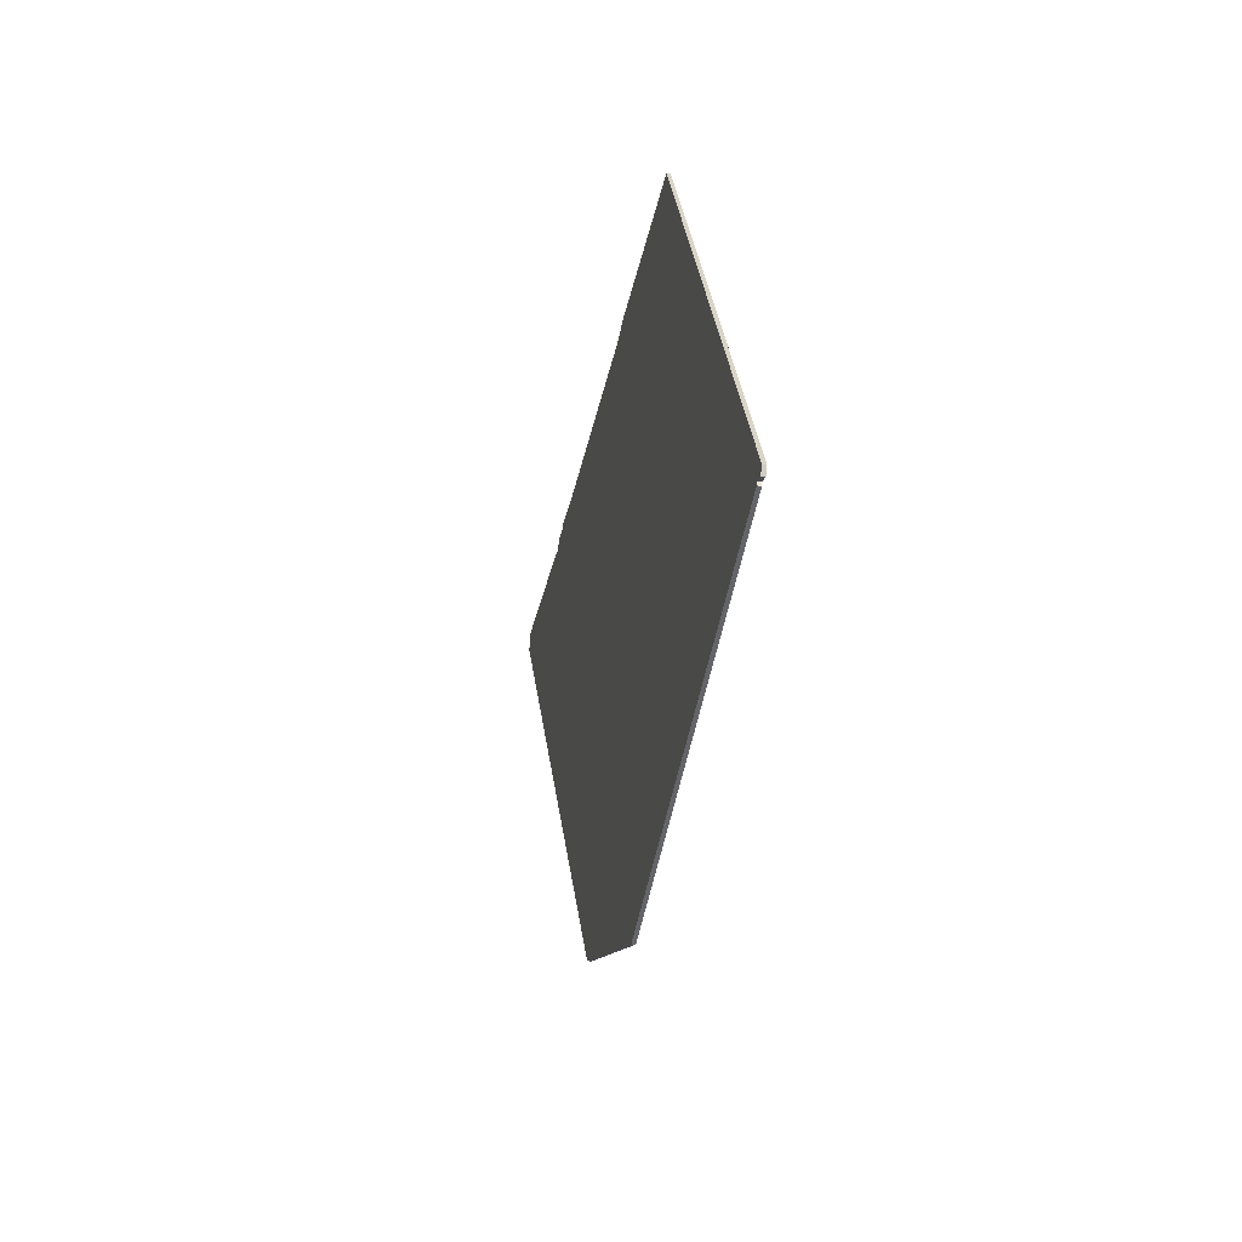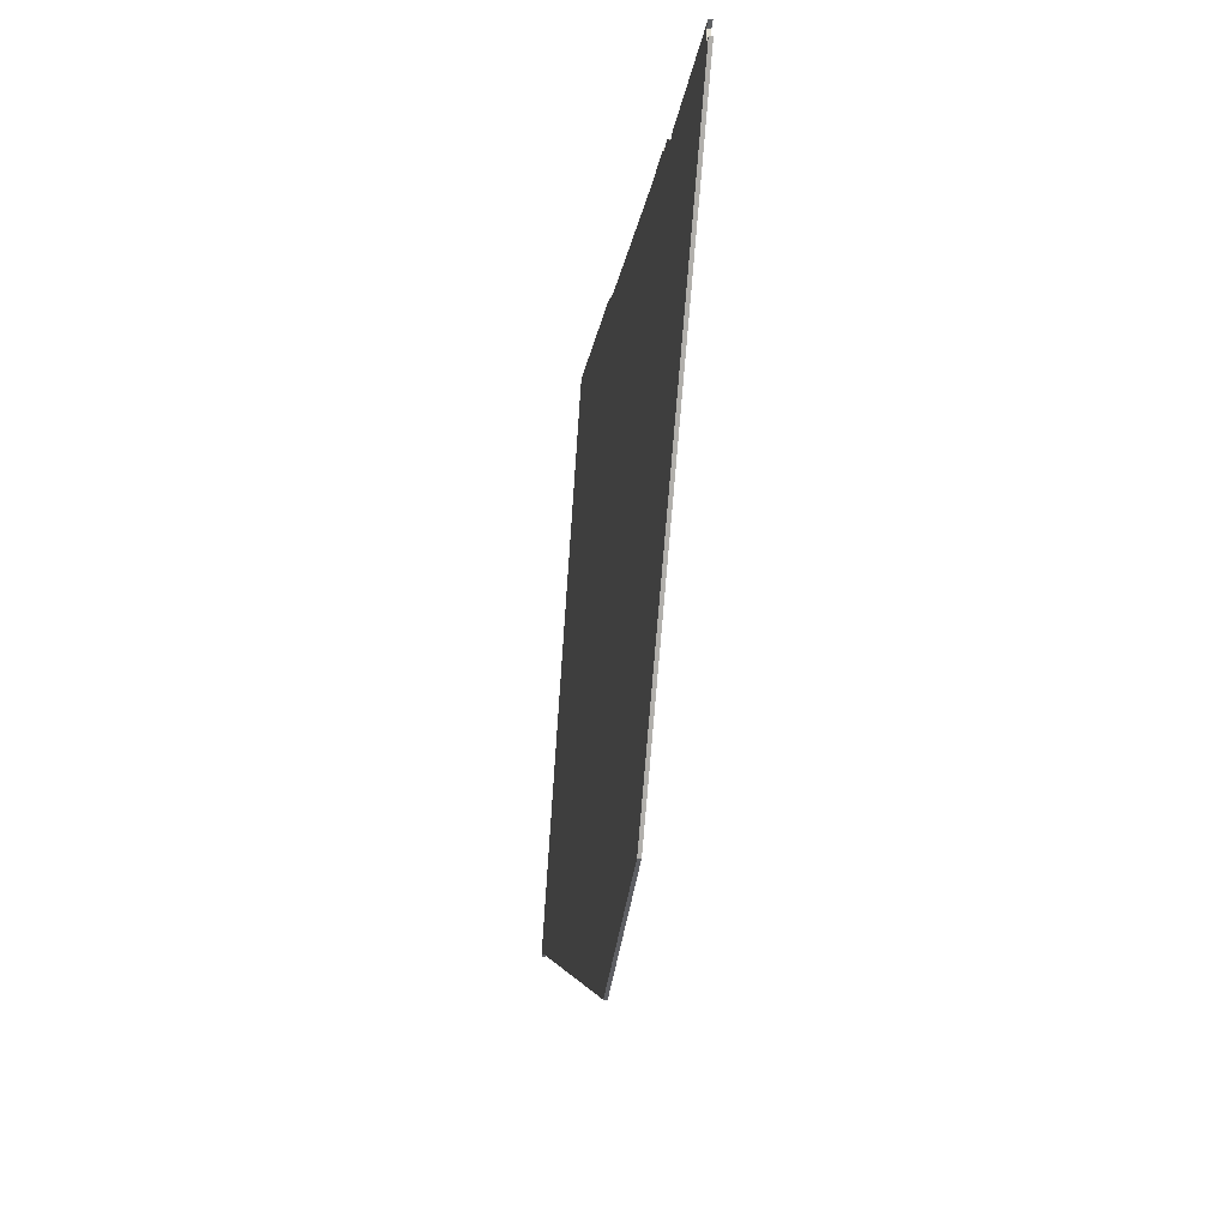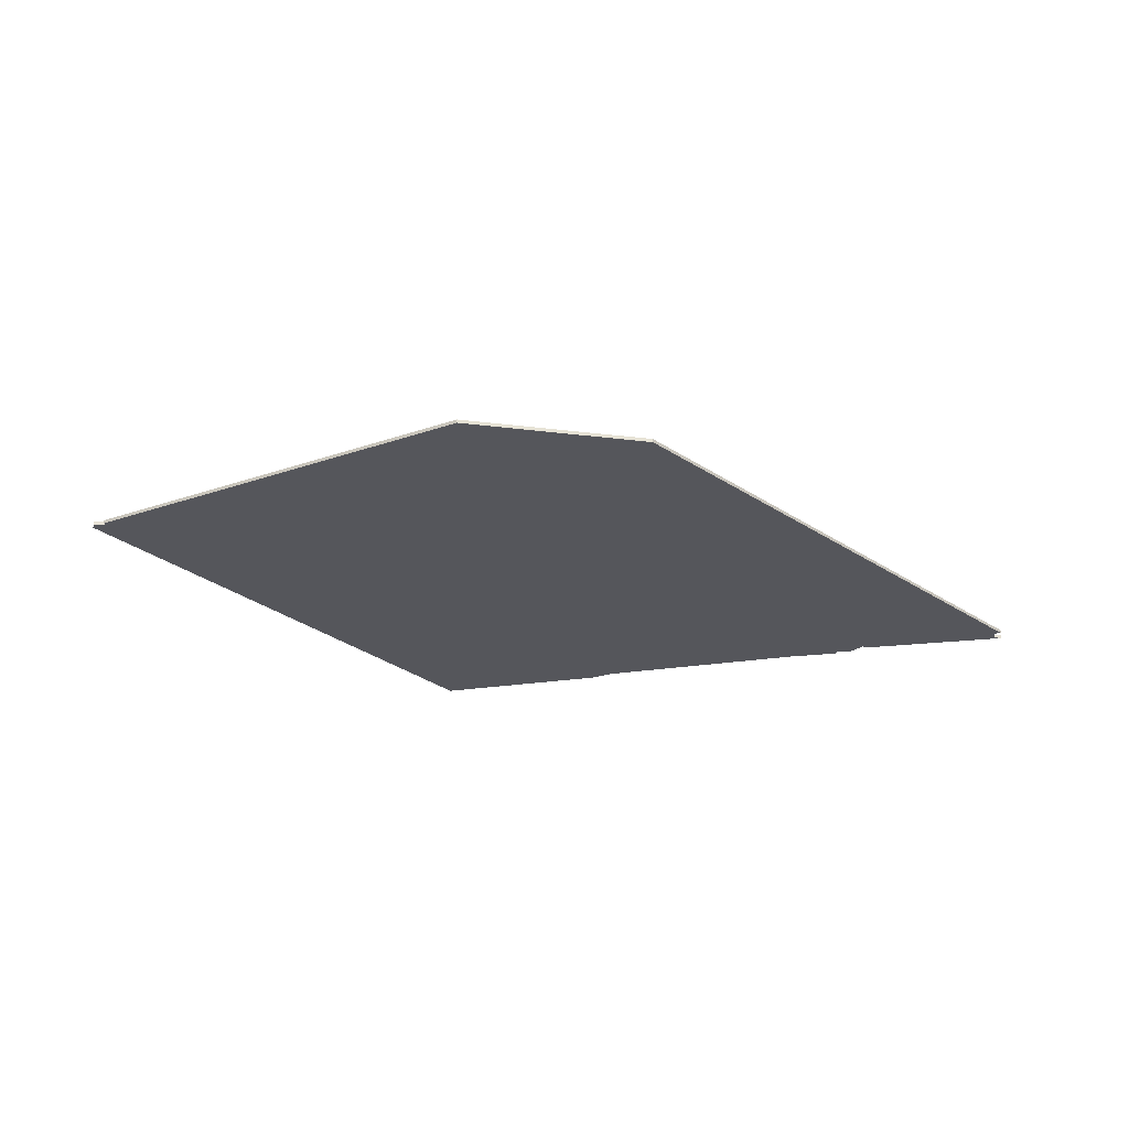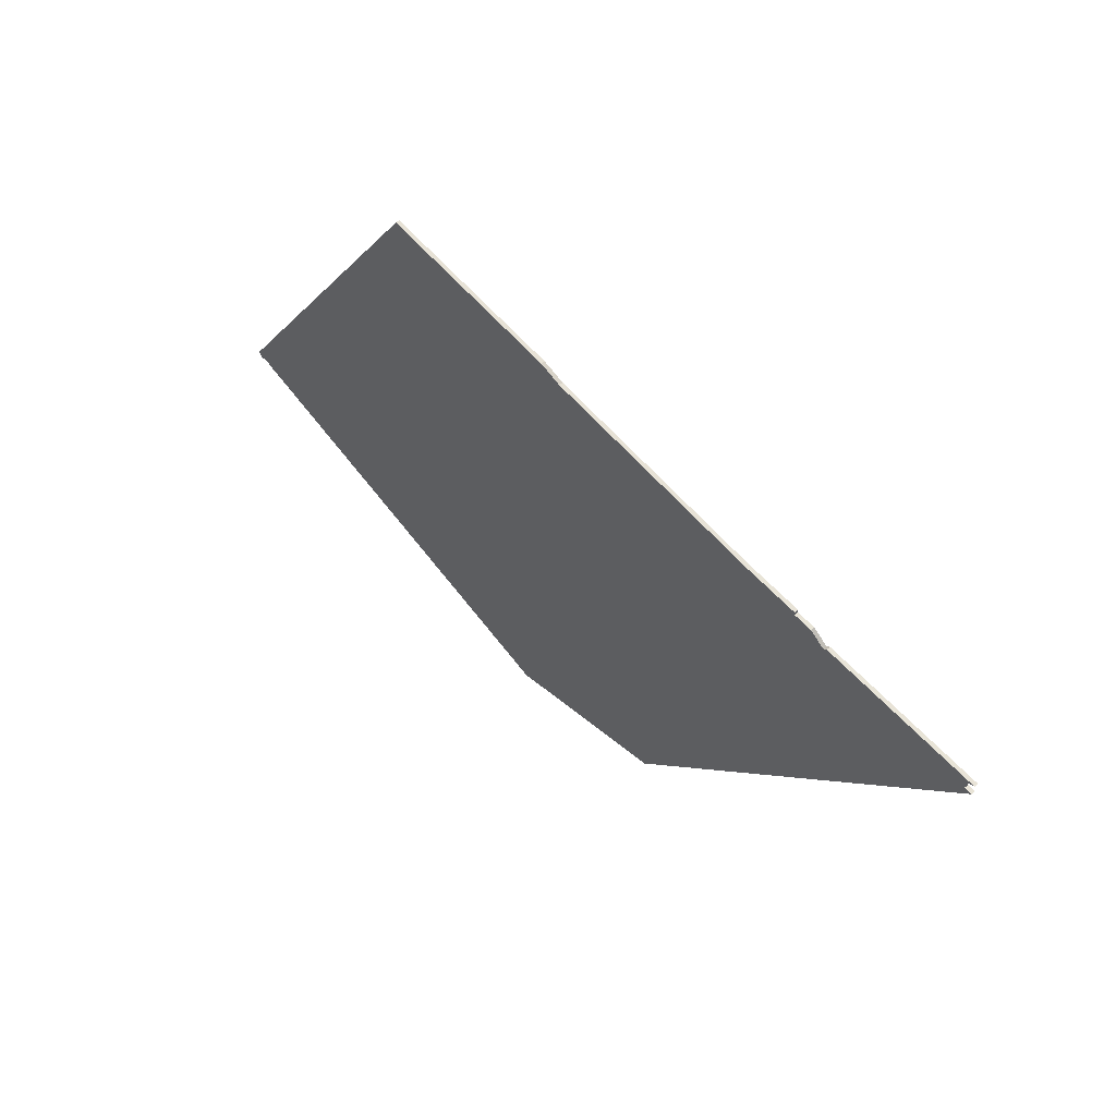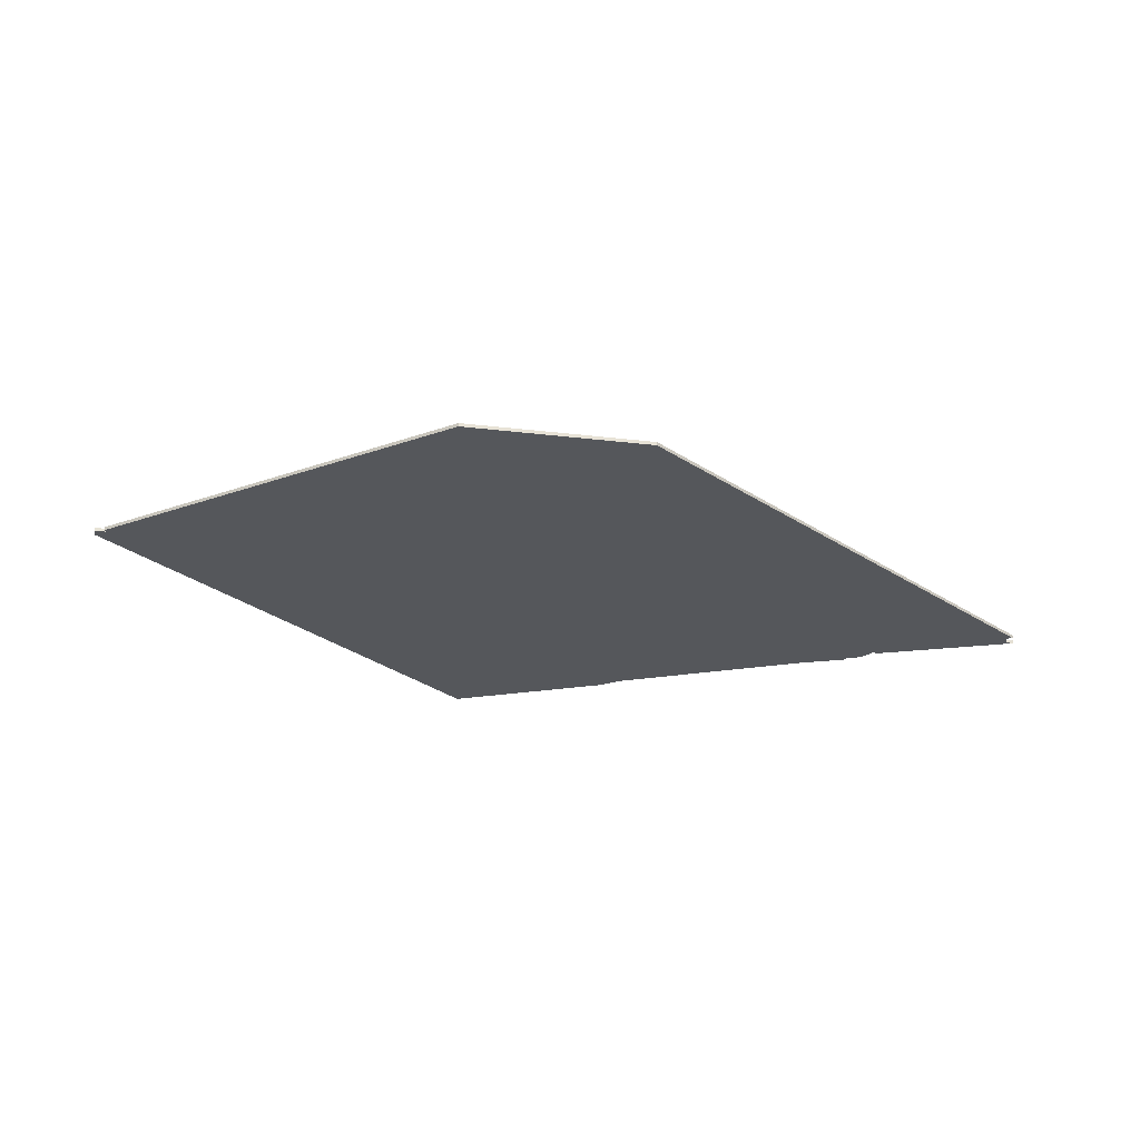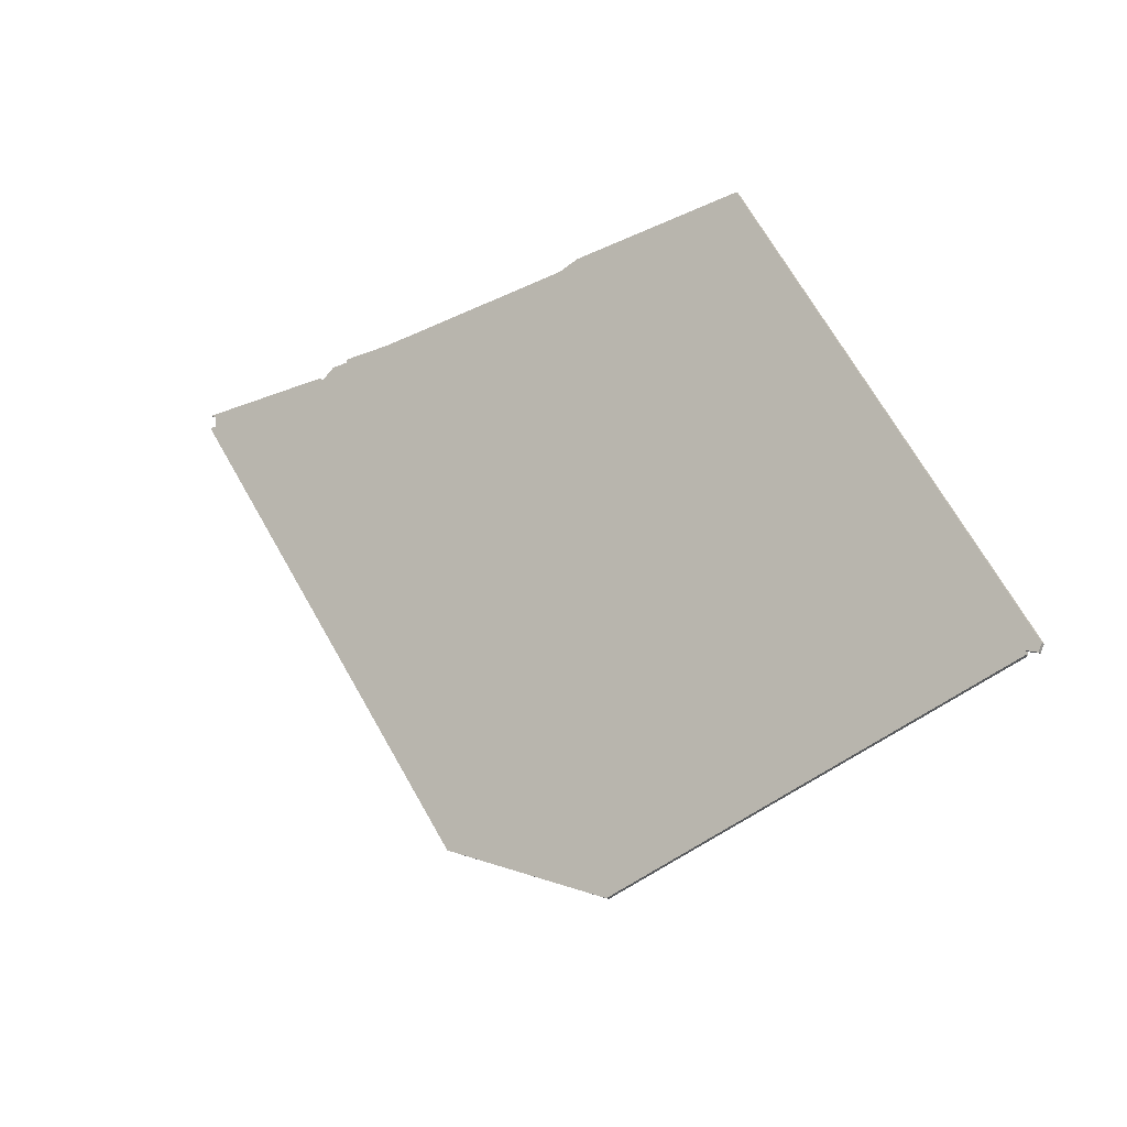
<metadata>
{"format":"obj","ext":"obj","renderer":"f3d","projection":"perspective","resolution":1024,"background":"white","views":[{"elev":-32.8,"azim":-101.5,"up":"+Y"},{"elev":-21.4,"azim":81.5,"up":"+Y"},{"elev":-26.3,"azim":10.0,"up":"+Z"},{"elev":61.4,"azim":47.6,"up":"+Y"},{"elev":-26.5,"azim":10.5,"up":"+Z"},{"elev":-21.0,"azim":-143.3,"up":"+Y"}]}
</metadata>
<code>
v 5002 -927 0
v 4928 -1063 0
v 4929 -1065 0
v 4932 -1064 0
v 4932 -1065 0
v 5044 -1103 0
v 5093 -1084 0
v 5186 -943 0
v 5184 -943 0
v 5184 -940 0
v 5186 -939 0
v 5143 -939 0
v 5142 -940 0
v 5138 -937 0
v 5133 -937 0
v 5133 -936 0
v 5118 -936 0
v 5058 -932 0
v 5052 -930 0
v 5002 -927 1
v 4928 -1063 1
v 4929 -1065 1
v 4932 -1064 1
v 4932 -1065 1
v 5044 -1103 1
v 5093 -1084 1
v 5186 -943 1
v 5184 -943 1
v 5184 -940 1
v 5186 -939 1
v 5143 -939 1
v 5142 -940 1
v 5138 -937 1
v 5133 -937 1
v 5133 -936 1
v 5118 -936 1
v 5058 -932 1
v 5052 -930 1
f 2 1 19
f 4 3 2
f 6 5 4
f 8 7 6
f 12 11 10
f 15 14 13
f 17 16 15
f 2 19 18
f 8 6 4
f 12 10 9
f 17 15 13
f 2 18 17
f 8 4 2
f 13 12 9
f 2 17 13
f 9 8 2
f 2 13 9
f 38 20 21
f 21 22 23
f 23 24 25
f 25 26 27
f 29 30 31
f 32 33 34
f 34 35 36
f 37 38 21
f 23 25 27
f 28 29 31
f 32 34 36
f 36 37 21
f 21 23 27
f 28 31 32
f 32 36 21
f 21 27 28
f 28 32 21
f 21 20 2
f 2 20 1
f 22 21 3
f 3 21 2
f 23 22 4
f 4 22 3
f 24 23 5
f 5 23 4
f 25 24 6
f 6 24 5
f 26 25 7
f 7 25 6
f 27 26 8
f 8 26 7
f 28 27 9
f 9 27 8
f 29 28 10
f 10 28 9
f 30 29 11
f 11 29 10
f 31 30 12
f 12 30 11
f 32 31 13
f 13 31 12
f 33 32 14
f 14 32 13
f 34 33 15
f 15 33 14
f 35 34 16
f 16 34 15
f 36 35 17
f 17 35 16
f 37 36 18
f 18 36 17
f 20 38 1
f 1 38 19
f 38 37 19
f 19 37 18

</code>
